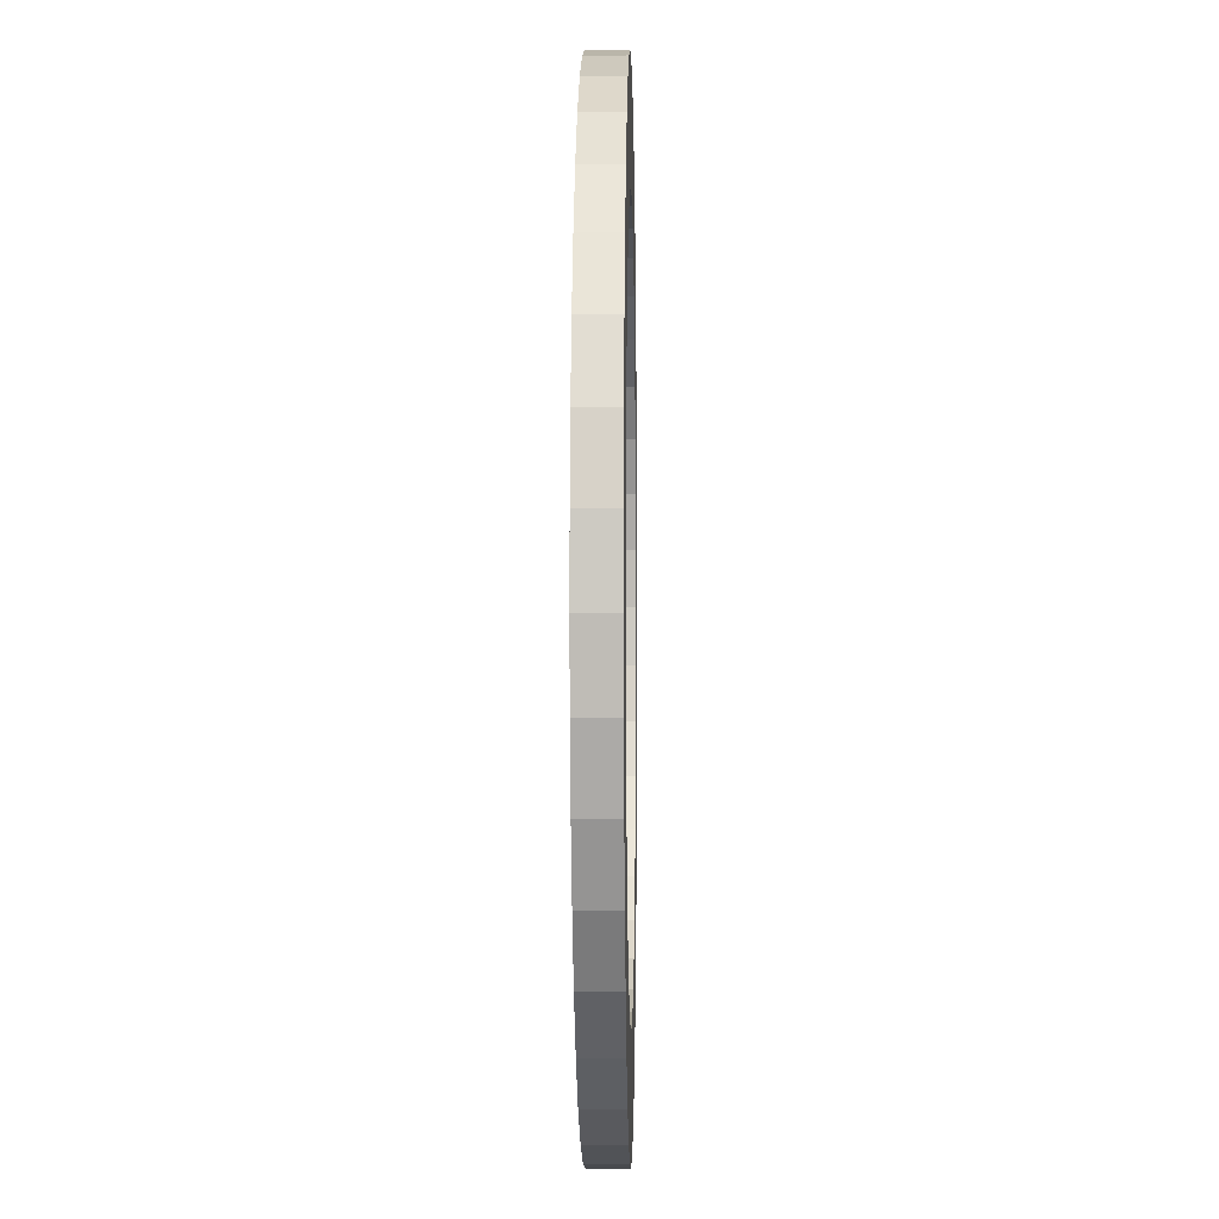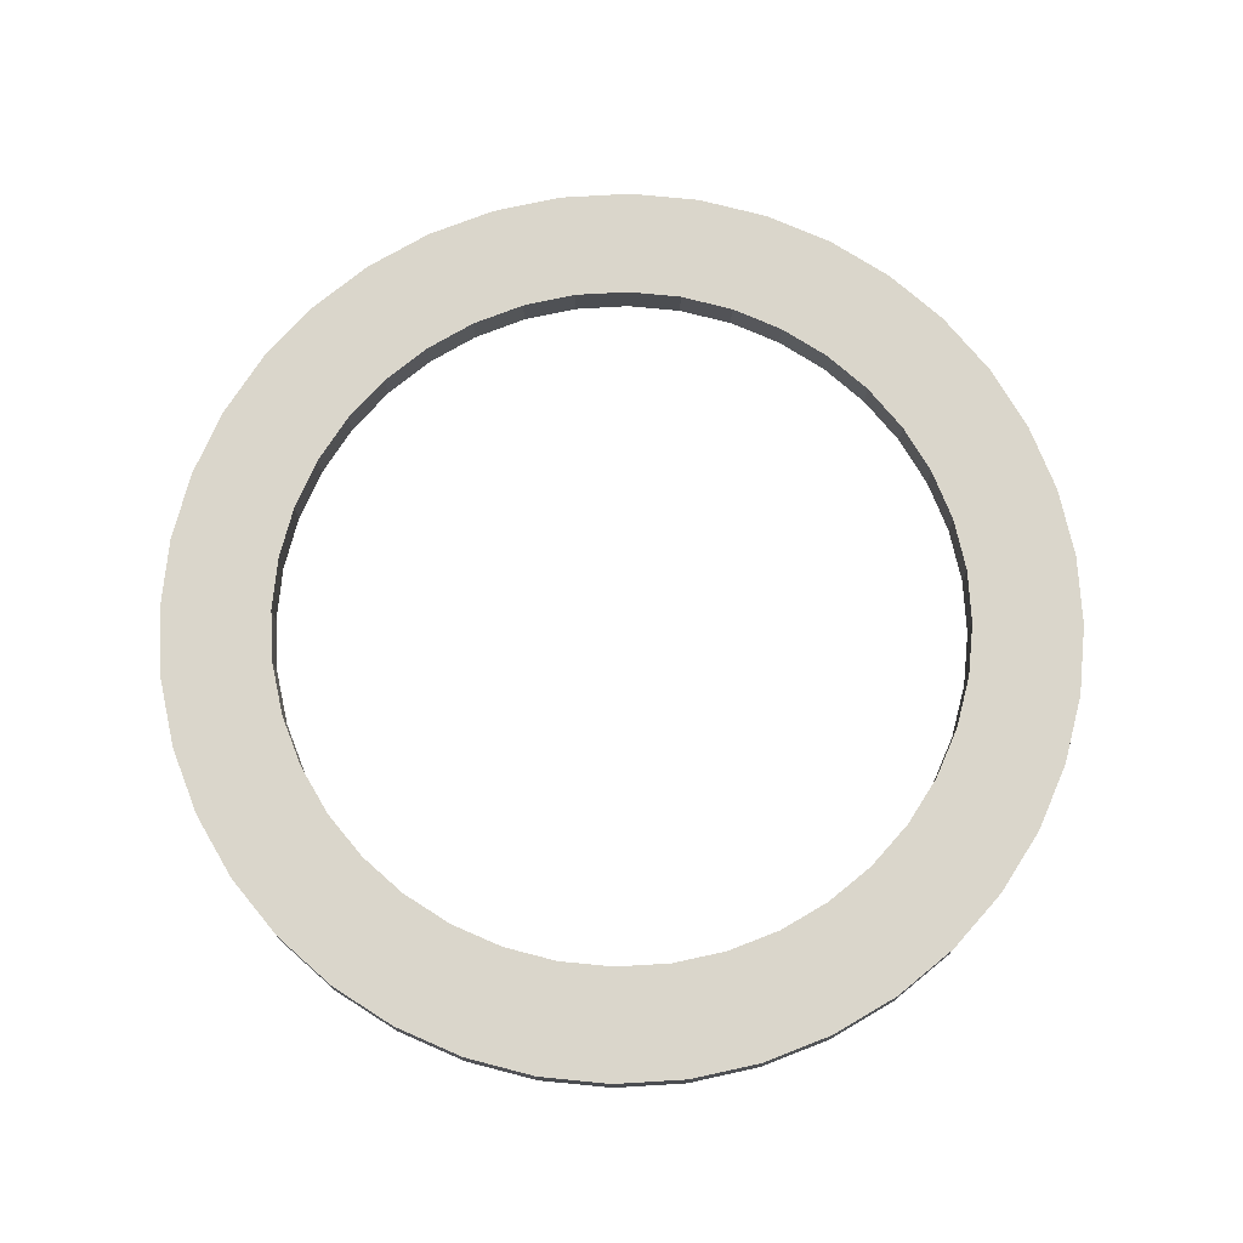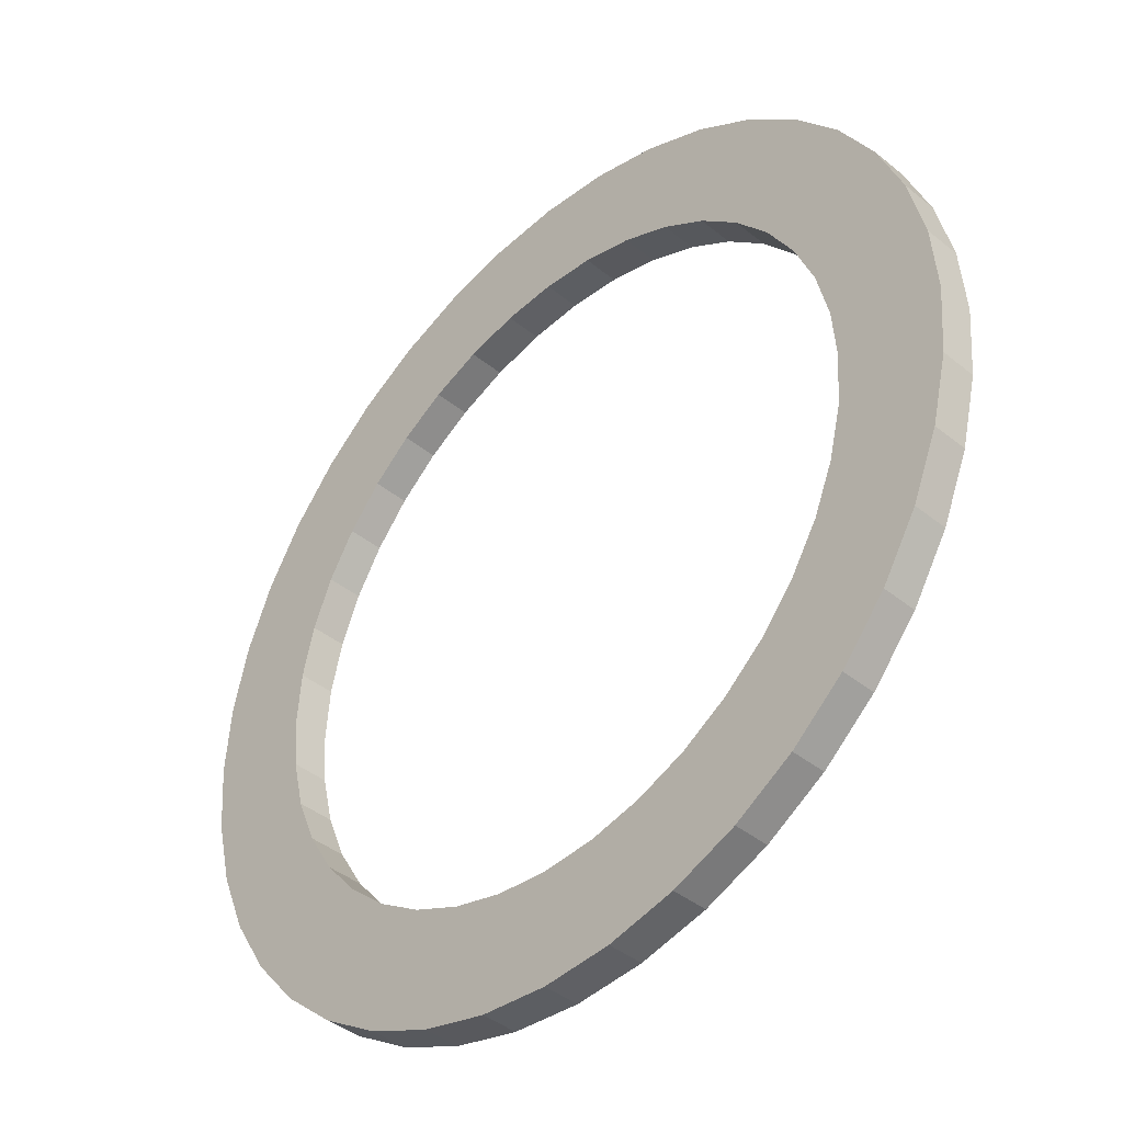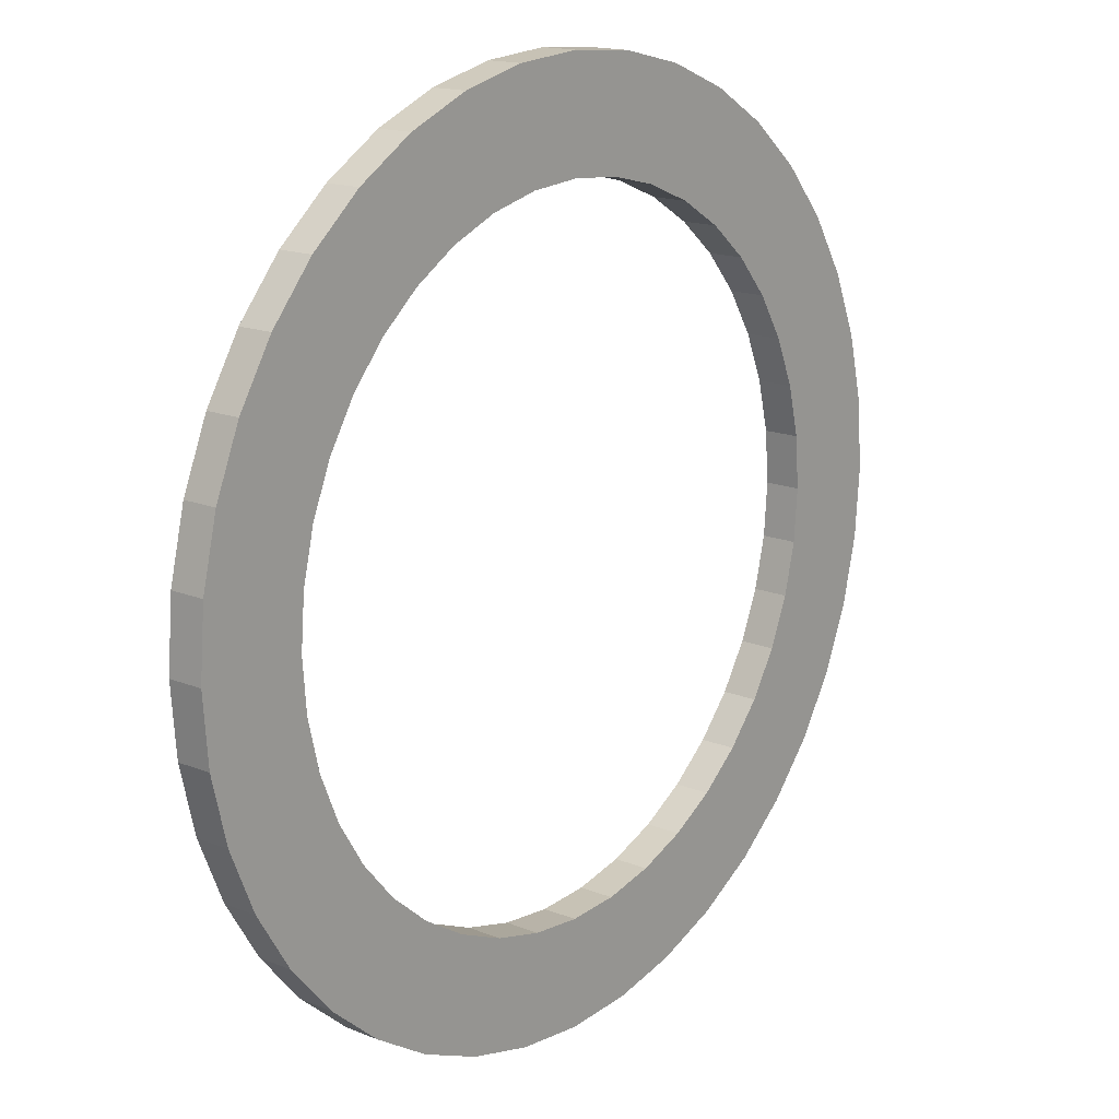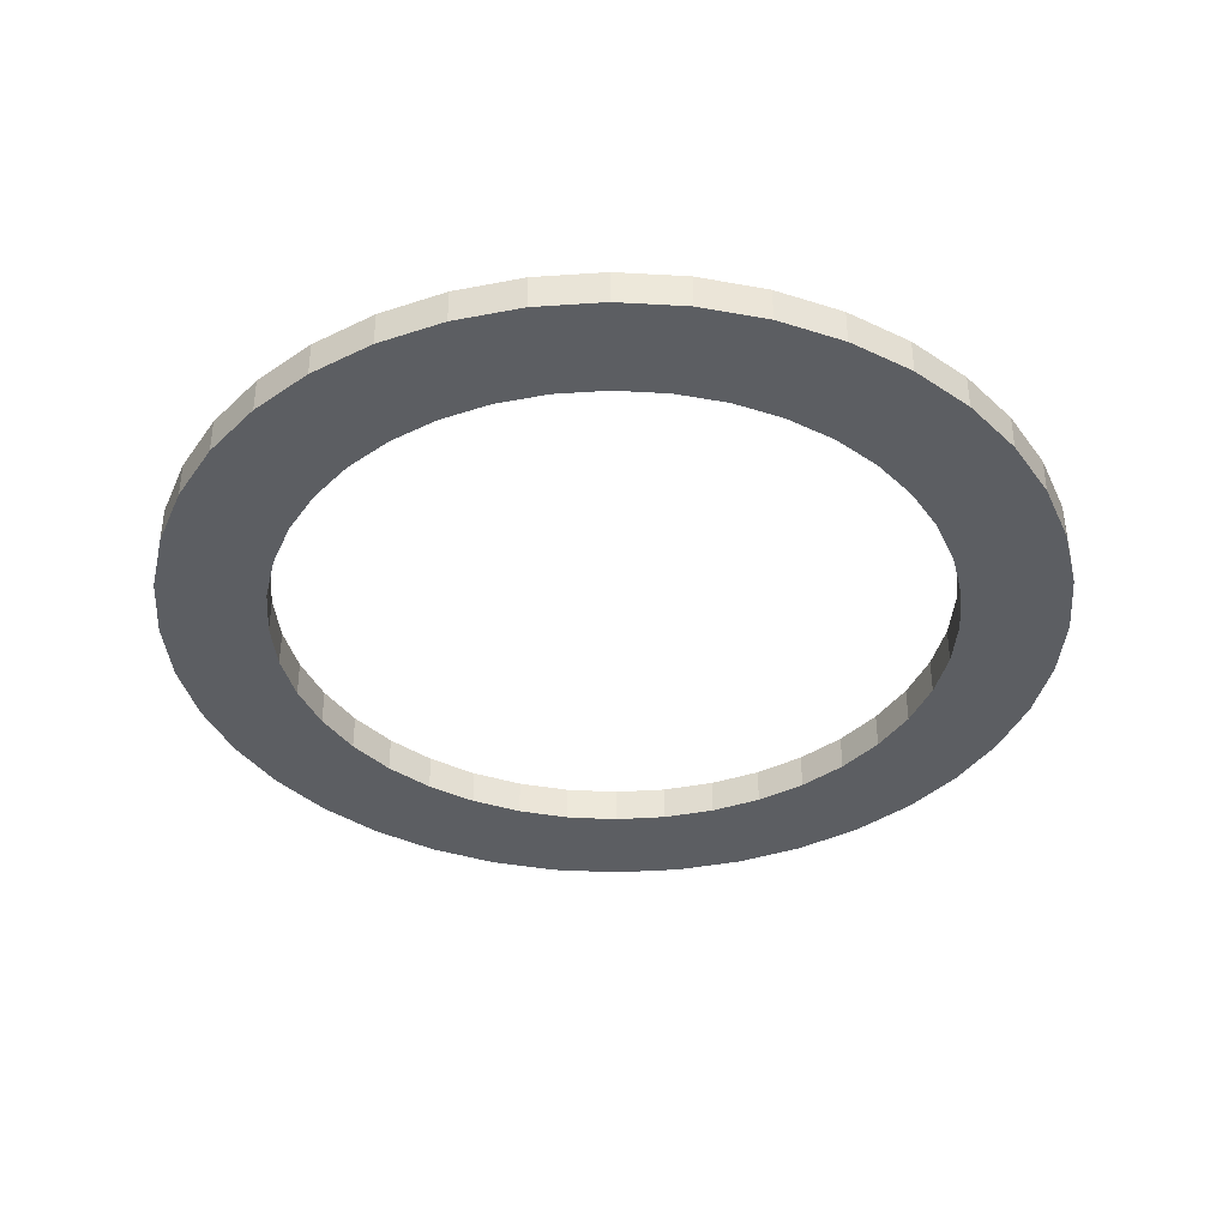
<metadata>
{"format":"obj","ext":"obj","renderer":"f3d","projection":"perspective","resolution":1024,"background":"white","views":[{"elev":0.3,"azim":-88.9,"up":"+Y"},{"elev":74.1,"azim":-7.9,"up":"+Z"},{"elev":-41.1,"azim":45.5,"up":"+Y"},{"elev":16.1,"azim":-50.1,"up":"+Y"},{"elev":-38.1,"azim":27.4,"up":"+Z"}]}
</metadata>
<code>
o Group_95/mesh118/mesh118-geometry#mesh118-geometry
v 0.03222 0.373 0.5301
v 0.03433 0.373 0.5301
v 0.03328 0.3729 0.5301
v 0.0312 0.3732 0.5301
v 0.03328 0.3729 0.5306
v 0.03222 0.373 0.5306
v 0.03536 0.3732 0.5301
v 0.03433 0.373 0.5306
v 0.0312 0.3732 0.5306
v 0.03022 0.3736 0.5301
v 0.03536 0.3732 0.5306
v 0.03634 0.3736 0.5301
v 0.03634 0.3736 0.5306
v 0.03022 0.3736 0.5306
v 0.02932 0.3742 0.5301
v 0.03724 0.3742 0.5301
v 0.03724 0.3742 0.5306
v 0.02932 0.3742 0.5306
v 0.02851 0.3749 0.5301
v 0.03328 0.3745 0.5301
v 0.03805 0.3749 0.5301
v 0.03805 0.3749 0.5306
v 0.02851 0.3749 0.5306
v 0.03248 0.3746 0.5301
v 0.03328 0.3745 0.5306
v 0.02783 0.3757 0.5306
v 0.0317 0.3748 0.5301
v 0.03408 0.3746 0.5301
v 0.03873 0.3757 0.5306
v 0.03408 0.3746 0.5306
v 0.03248 0.3746 0.5306
v 0.02783 0.3757 0.5301
v 0.03096 0.3751 0.5306
v 0.03096 0.3751 0.5301
v 0.03486 0.3748 0.5301
v 0.03873 0.3757 0.5301
v 0.0356 0.3751 0.5306
v 0.03486 0.3748 0.5306
v 0.0317 0.3748 0.5306
v 0.02727 0.3766 0.5306
v 0.03027 0.3755 0.5306
v 0.0356 0.3751 0.5301
v 0.03929 0.3766 0.5306
v 0.03628 0.3755 0.5306
v 0.02727 0.3766 0.5301
v 0.02966 0.376 0.5306
v 0.03027 0.3755 0.5301
v 0.03628 0.3755 0.5301
v 0.03929 0.3766 0.5301
v 0.0369 0.376 0.5306
v 0.02687 0.3776 0.5306
v 0.02966 0.376 0.5301
v 0.02914 0.3766 0.5306
v 0.0369 0.376 0.5301
v 0.03969 0.3776 0.5306
v 0.03742 0.3766 0.5306
v 0.02687 0.3776 0.5301
v 0.02914 0.3766 0.5301
v 0.03742 0.3766 0.5301
v 0.03969 0.3776 0.5301
v 0.02662 0.3786 0.5306
v 0.02872 0.3773 0.5306
v 0.03994 0.3786 0.5306
v 0.03784 0.3773 0.5306
v 0.02662 0.3786 0.5301
v 0.02842 0.3781 0.5306
v 0.02872 0.3773 0.5301
v 0.03784 0.3773 0.5301
v 0.03994 0.3786 0.5301
v 0.03814 0.3781 0.5306
v 0.02654 0.3797 0.5306
v 0.02842 0.3781 0.5301
v 0.02823 0.3789 0.5306
v 0.03814 0.3781 0.5301
v 0.04002 0.3797 0.5306
v 0.03833 0.3789 0.5306
v 0.02654 0.3797 0.5301
v 0.02823 0.3789 0.5301
v 0.03833 0.3789 0.5301
v 0.04002 0.3797 0.5301
v 0.02662 0.3807 0.5306
v 0.02817 0.3797 0.5306
v 0.03994 0.3807 0.5306
v 0.03839 0.3797 0.5306
v 0.02662 0.3807 0.5301
v 0.02823 0.3805 0.5306
v 0.02817 0.3797 0.5301
v 0.03839 0.3797 0.5301
v 0.03994 0.3807 0.5301
v 0.02687 0.3817 0.5306
v 0.02842 0.3812 0.5306
v 0.03833 0.3805 0.5301
v 0.03969 0.3817 0.5306
v 0.03833 0.3805 0.5306
v 0.02687 0.3817 0.5301
v 0.02823 0.3805 0.5301
v 0.03814 0.3812 0.5301
v 0.03969 0.3817 0.5301
v 0.03814 0.3812 0.5306
v 0.02727 0.3827 0.5306
v 0.02842 0.3812 0.5301
v 0.02872 0.382 0.5306
v 0.03929 0.3827 0.5306
v 0.03784 0.382 0.5306
v 0.02727 0.3827 0.5301
v 0.02872 0.382 0.5301
v 0.03784 0.382 0.5301
v 0.03929 0.3827 0.5301
v 0.02783 0.3836 0.5306
v 0.02914 0.3827 0.5306
v 0.03873 0.3836 0.5306
v 0.03742 0.3827 0.5306
v 0.02783 0.3836 0.5301
v 0.02966 0.3833 0.5306
v 0.02914 0.3827 0.5301
v 0.03742 0.3827 0.5301
v 0.03873 0.3836 0.5301
v 0.0369 0.3833 0.5306
v 0.02851 0.3844 0.5306
v 0.02966 0.3833 0.5301
v 0.03027 0.3838 0.5306
v 0.0369 0.3833 0.5301
v 0.03805 0.3844 0.5306
v 0.03628 0.3838 0.5306
v 0.02851 0.3844 0.5301
v 0.03027 0.3838 0.5301
v 0.03628 0.3838 0.5301
v 0.03805 0.3844 0.5301
v 0.02932 0.3851 0.5301
v 0.03096 0.3842 0.5306
v 0.03096 0.3842 0.5301
v 0.03724 0.3851 0.5301
v 0.0356 0.3842 0.5306
v 0.0356 0.3842 0.5301
v 0.02932 0.3851 0.5306
v 0.0317 0.3845 0.5301
v 0.0317 0.3845 0.5306
v 0.03724 0.3851 0.5306
v 0.03486 0.3845 0.5301
v 0.03486 0.3845 0.5306
v 0.03022 0.3857 0.5301
v 0.03248 0.3847 0.5301
v 0.03634 0.3857 0.5301
v 0.03408 0.3847 0.5301
v 0.03248 0.3847 0.5306
v 0.03022 0.3857 0.5306
v 0.03328 0.3848 0.5301
v 0.03634 0.3857 0.5306
v 0.03408 0.3847 0.5306
v 0.03328 0.3848 0.5306
v 0.0312 0.3861 0.5301
v 0.03536 0.3861 0.5301
v 0.03536 0.3861 0.5306
v 0.0312 0.3861 0.5306
v 0.03222 0.3863 0.5301
v 0.03433 0.3863 0.5301
v 0.03222 0.3863 0.5306
v 0.03433 0.3863 0.5306
v 0.03328 0.3864 0.5301
v 0.03328 0.3864 0.5306
f 1 2 3
f 2 1 4
f 2 5 3
f 5 1 3
f 6 4 1
f 2 4 7
f 5 2 8
f 1 5 6
f 4 6 9
f 7 4 10
f 7 8 2
f 8 6 5
f 6 11 9
f 9 10 4
f 7 10 12
f 8 7 11
f 6 8 11
f 9 11 13
f 10 9 14
f 12 10 15
f 12 11 7
f 11 12 13
f 9 13 14
f 14 15 10
f 12 15 16
f 16 13 12
f 14 13 17
f 15 14 18
f 16 15 19
f 13 16 17
f 14 17 18
f 18 19 15
f 16 19 20
f 21 17 16
f 18 17 22
f 19 18 23
f 20 19 24
f 20 21 16
f 17 21 22
f 18 22 25
f 25 23 18
f 26 19 23
f 24 19 27
f 24 25 20
f 21 20 28
f 21 29 22
f 25 22 30
f 23 25 31
f 19 26 32
f 23 33 26
f 27 19 34
f 27 31 24
f 25 24 31
f 30 20 25
f 20 30 28
f 21 28 35
f 29 21 36
f 37 22 29
f 30 22 38
f 23 31 39
f 40 32 26
f 34 19 32
f 23 39 33
f 26 33 41
f 34 39 27
f 31 27 39
f 30 35 28
f 21 35 42
f 21 42 36
f 36 43 29
f 38 22 37
f 37 29 44
f 35 30 38
f 32 40 45
f 26 46 40
f 34 32 47
f 39 34 33
f 33 47 41
f 26 41 46
f 38 42 35
f 36 42 48
f 43 36 49
f 50 29 43
f 42 38 37
f 44 29 50
f 48 37 44
f 51 45 40
f 52 32 45
f 40 46 53
f 47 32 52
f 47 33 34
f 52 41 47
f 41 52 46
f 37 48 42
f 36 48 54
f 36 54 49
f 49 55 43
f 50 43 56
f 54 44 50
f 44 54 48
f 45 51 57
f 40 53 51
f 52 45 58
f 52 53 46
f 49 54 59
f 55 49 60
f 56 43 55
f 56 54 50
f 61 57 51
f 58 45 57
f 51 53 62
f 53 52 58
f 54 56 59
f 49 59 60
f 60 63 55
f 56 55 64
f 57 61 65
f 51 66 61
f 58 57 67
f 58 62 53
f 51 62 66
f 64 59 56
f 60 59 68
f 63 60 69
f 70 55 63
f 64 55 70
f 71 65 61
f 72 57 65
f 61 66 73
f 67 57 72
f 62 58 67
f 67 66 62
f 59 64 68
f 60 68 74
f 60 74 69
f 69 75 63
f 70 63 76
f 70 68 64
f 65 71 77
f 61 73 71
f 72 65 78
f 72 73 66
f 66 67 72
f 68 70 74
f 69 74 79
f 75 69 80
f 76 63 75
f 76 74 70
f 81 77 71
f 78 65 77
f 71 73 82
f 73 72 78
f 74 76 79
f 69 79 80
f 80 83 75
f 76 75 84
f 77 81 85
f 71 86 81
f 78 77 87
f 78 82 73
f 71 82 86
f 84 79 76
f 80 79 88
f 83 80 89
f 84 75 83
f 90 85 81
f 87 77 85
f 81 86 91
f 82 78 87
f 87 86 82
f 79 84 88
f 80 88 92
f 80 92 89
f 89 93 83
f 84 83 94
f 85 90 95
f 81 91 90
f 87 85 96
f 96 91 86
f 86 87 96
f 94 88 84
f 88 94 92
f 89 92 97
f 93 89 98
f 99 83 93
f 94 83 99
f 100 95 90
f 101 85 95
f 90 91 102
f 96 85 101
f 91 96 101
f 99 92 94
f 92 99 97
f 89 97 98
f 98 103 93
f 99 93 104
f 95 100 105
f 90 102 100
f 101 95 106
f 101 102 91
f 104 97 99
f 98 97 107
f 103 98 108
f 104 93 103
f 109 105 100
f 106 95 105
f 100 102 110
f 102 101 106
f 97 104 107
f 98 107 108
f 108 111 103
f 104 103 112
f 105 109 113
f 100 114 109
f 106 105 115
f 106 110 102
f 100 110 114
f 112 107 104
f 108 107 116
f 111 108 117
f 118 103 111
f 112 103 118
f 119 113 109
f 120 105 113
f 109 114 121
f 115 105 120
f 110 106 115
f 115 114 110
f 107 112 116
f 108 116 122
f 108 122 117
f 117 123 111
f 118 111 124
f 118 116 112
f 113 119 125
f 109 121 119
f 120 113 126
f 114 126 121
f 114 115 120
f 116 118 122
f 117 122 127
f 123 117 128
f 124 111 123
f 127 118 124
f 119 129 125
f 126 113 125
f 119 121 130
f 126 114 120
f 131 121 126
f 118 127 122
f 117 127 128
f 132 123 128
f 124 123 133
f 124 134 127
f 129 119 135
f 136 125 129
f 126 125 131
f 121 131 130
f 119 130 137
f 128 127 134
f 123 132 138
f 128 139 132
f 133 123 140
f 134 124 133
f 119 137 135
f 135 141 129
f 131 125 136
f 136 129 142
f 136 130 131
f 130 136 137
f 128 134 139
f 143 138 132
f 140 123 138
f 132 139 144
f 139 133 140
f 133 139 134
f 135 137 145
f 141 135 146
f 132 129 141
f 142 129 147
f 142 137 136
f 138 143 148
f 132 141 143
f 140 138 149
f 140 144 139
f 132 144 147
f 137 142 145
f 135 145 150
f 135 148 146
f 146 151 141
f 132 147 129
f 147 145 142
f 152 148 143
f 135 138 148
f 143 141 151
f 149 138 150
f 144 140 149
f 144 150 147
f 145 147 150
f 135 150 138
f 146 148 153
f 151 146 154
f 148 152 153
f 143 151 152
f 150 144 149
f 146 153 154
f 154 155 151
f 156 153 152
f 152 151 155
f 154 153 157
f 155 154 157
f 153 156 158
f 152 155 156
f 157 153 158
f 157 159 155
f 159 158 156
f 156 155 159
f 157 158 160
f 159 157 160
f 158 159 160
f 3 2 1
f 4 1 2
f 3 5 2
f 3 1 5
f 1 4 6
f 7 4 2
f 8 2 5
f 6 5 1
f 9 6 4
f 10 4 7
f 2 8 7
f 5 6 8
f 9 11 6
f 4 10 9
f 12 10 7
f 11 7 8
f 11 8 6
f 13 11 9
f 14 9 10
f 15 10 12
f 7 11 12
f 13 12 11
f 14 13 9
f 10 15 14
f 16 15 12
f 12 13 16
f 17 13 14
f 18 14 15
f 19 15 16
f 17 16 13
f 18 17 14
f 15 19 18
f 20 19 16
f 16 17 21
f 22 17 18
f 23 18 19
f 24 19 20
f 16 21 20
f 22 21 17
f 25 22 18
f 18 23 25
f 23 19 26
f 27 19 24
f 20 25 24
f 28 20 21
f 22 29 21
f 30 22 25
f 31 25 23
f 32 26 19
f 26 33 23
f 34 19 27
f 24 31 27
f 31 24 25
f 25 20 30
f 28 30 20
f 35 28 21
f 36 21 29
f 29 22 37
f 38 22 30
f 39 31 23
f 26 32 40
f 32 19 34
f 33 39 23
f 41 33 26
f 27 39 34
f 39 27 31
f 28 35 30
f 42 35 21
f 36 42 21
f 29 43 36
f 37 22 38
f 44 29 37
f 38 30 35
f 45 40 32
f 40 46 26
f 47 32 34
f 33 34 39
f 41 47 33
f 46 41 26
f 35 42 38
f 48 42 36
f 49 36 43
f 43 29 50
f 37 38 42
f 50 29 44
f 44 37 48
f 40 45 51
f 45 32 52
f 53 46 40
f 52 32 47
f 34 33 47
f 47 41 52
f 46 52 41
f 42 48 37
f 54 48 36
f 49 54 36
f 43 55 49
f 56 43 50
f 50 44 54
f 48 54 44
f 57 51 45
f 51 53 40
f 58 45 52
f 46 53 52
f 59 54 49
f 60 49 55
f 55 43 56
f 50 54 56
f 51 57 61
f 57 45 58
f 62 53 51
f 58 52 53
f 59 56 54
f 60 59 49
f 55 63 60
f 64 55 56
f 65 61 57
f 61 66 51
f 67 57 58
f 53 62 58
f 66 62 51
f 56 59 64
f 68 59 60
f 69 60 63
f 63 55 70
f 70 55 64
f 61 65 71
f 65 57 72
f 73 66 61
f 72 57 67
f 67 58 62
f 62 66 67
f 68 64 59
f 74 68 60
f 69 74 60
f 63 75 69
f 76 63 70
f 64 68 70
f 77 71 65
f 71 73 61
f 78 65 72
f 66 73 72
f 72 67 66
f 74 70 68
f 79 74 69
f 80 69 75
f 75 63 76
f 70 74 76
f 71 77 81
f 77 65 78
f 82 73 71
f 78 72 73
f 79 76 74
f 80 79 69
f 75 83 80
f 84 75 76
f 85 81 77
f 81 86 71
f 87 77 78
f 73 82 78
f 86 82 71
f 76 79 84
f 88 79 80
f 89 80 83
f 83 75 84
f 81 85 90
f 85 77 87
f 91 86 81
f 87 78 82
f 82 86 87
f 88 84 79
f 92 88 80
f 89 92 80
f 83 93 89
f 94 83 84
f 95 90 85
f 90 91 81
f 96 85 87
f 86 91 96
f 96 87 86
f 84 88 94
f 92 94 88
f 97 92 89
f 98 89 93
f 93 83 99
f 99 83 94
f 90 95 100
f 95 85 101
f 102 91 90
f 101 85 96
f 101 96 91
f 94 92 99
f 97 99 92
f 98 97 89
f 93 103 98
f 104 93 99
f 105 100 95
f 100 102 90
f 106 95 101
f 91 102 101
f 99 97 104
f 107 97 98
f 108 98 103
f 103 93 104
f 100 105 109
f 105 95 106
f 110 102 100
f 106 101 102
f 107 104 97
f 108 107 98
f 103 111 108
f 112 103 104
f 113 109 105
f 109 114 100
f 115 105 106
f 102 110 106
f 114 110 100
f 104 107 112
f 116 107 108
f 117 108 111
f 111 103 118
f 118 103 112
f 109 113 119
f 113 105 120
f 121 114 109
f 120 105 115
f 115 106 110
f 110 114 115
f 116 112 107
f 122 116 108
f 117 122 108
f 111 123 117
f 124 111 118
f 112 116 118
f 125 119 113
f 119 121 109
f 126 113 120
f 121 126 114
f 120 115 114
f 122 118 116
f 127 122 117
f 128 117 123
f 123 111 124
f 124 118 127
f 125 129 119
f 125 113 126
f 130 121 119
f 120 114 126
f 126 121 131
f 122 127 118
f 128 127 117
f 128 123 132
f 133 123 124
f 127 134 124
f 135 119 129
f 129 125 136
f 131 125 126
f 130 131 121
f 137 130 119
f 134 127 128
f 138 132 123
f 132 139 128
f 140 123 133
f 133 124 134
f 135 137 119
f 129 141 135
f 136 125 131
f 142 129 136
f 131 130 136
f 137 136 130
f 139 134 128
f 132 138 143
f 138 123 140
f 144 139 132
f 140 133 139
f 134 139 133
f 145 137 135
f 146 135 141
f 141 129 132
f 147 129 142
f 136 137 142
f 148 143 138
f 143 141 132
f 149 138 140
f 139 144 140
f 147 144 132
f 145 142 137
f 150 145 135
f 146 148 135
f 141 151 146
f 129 147 132
f 142 145 147
f 143 148 152
f 148 138 135
f 151 141 143
f 150 138 149
f 149 140 144
f 147 150 144
f 150 147 145
f 138 150 135
f 153 148 146
f 154 146 151
f 153 152 148
f 152 151 143
f 149 144 150
f 154 153 146
f 151 155 154
f 152 153 156
f 155 151 152
f 157 153 154
f 157 154 155
f 158 156 153
f 156 155 152
f 158 153 157
f 155 159 157
f 156 158 159
f 159 155 156
f 160 158 157
f 160 157 159
f 160 159 158

</code>
